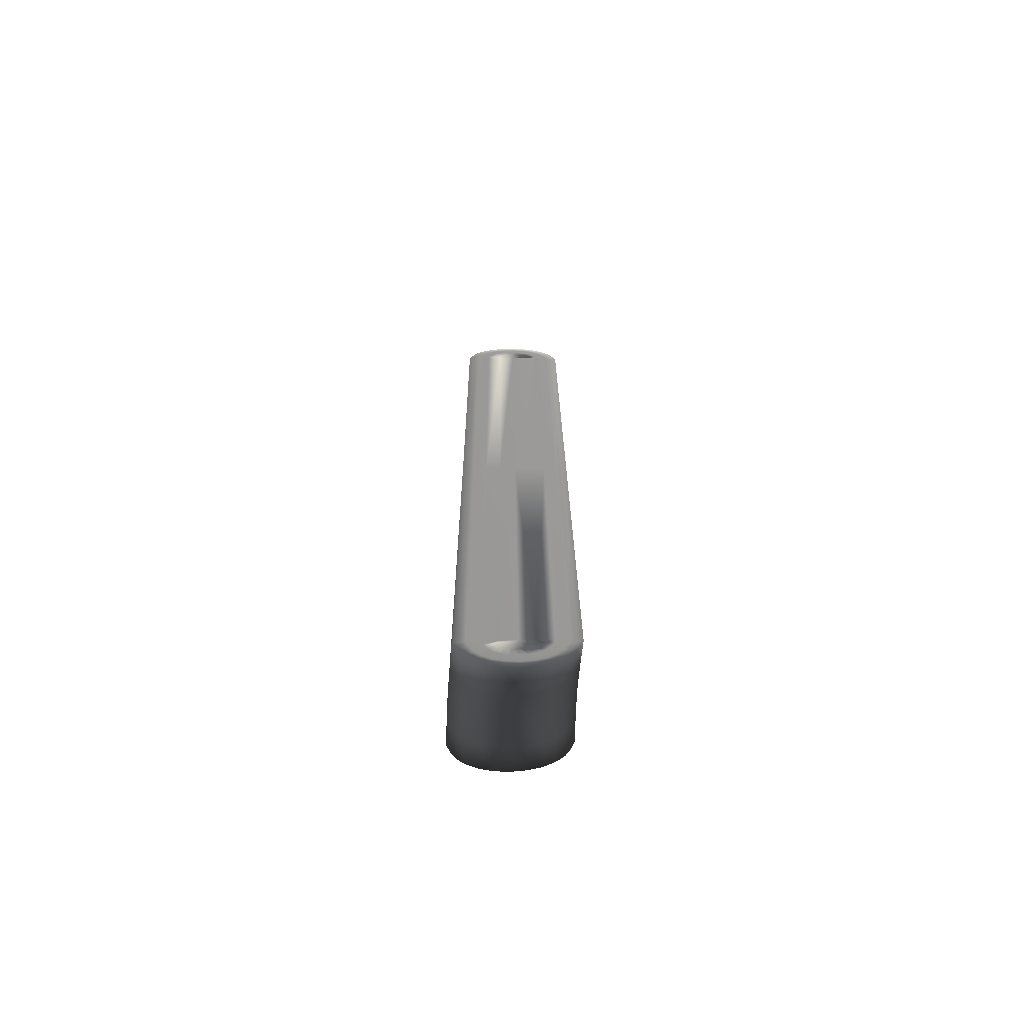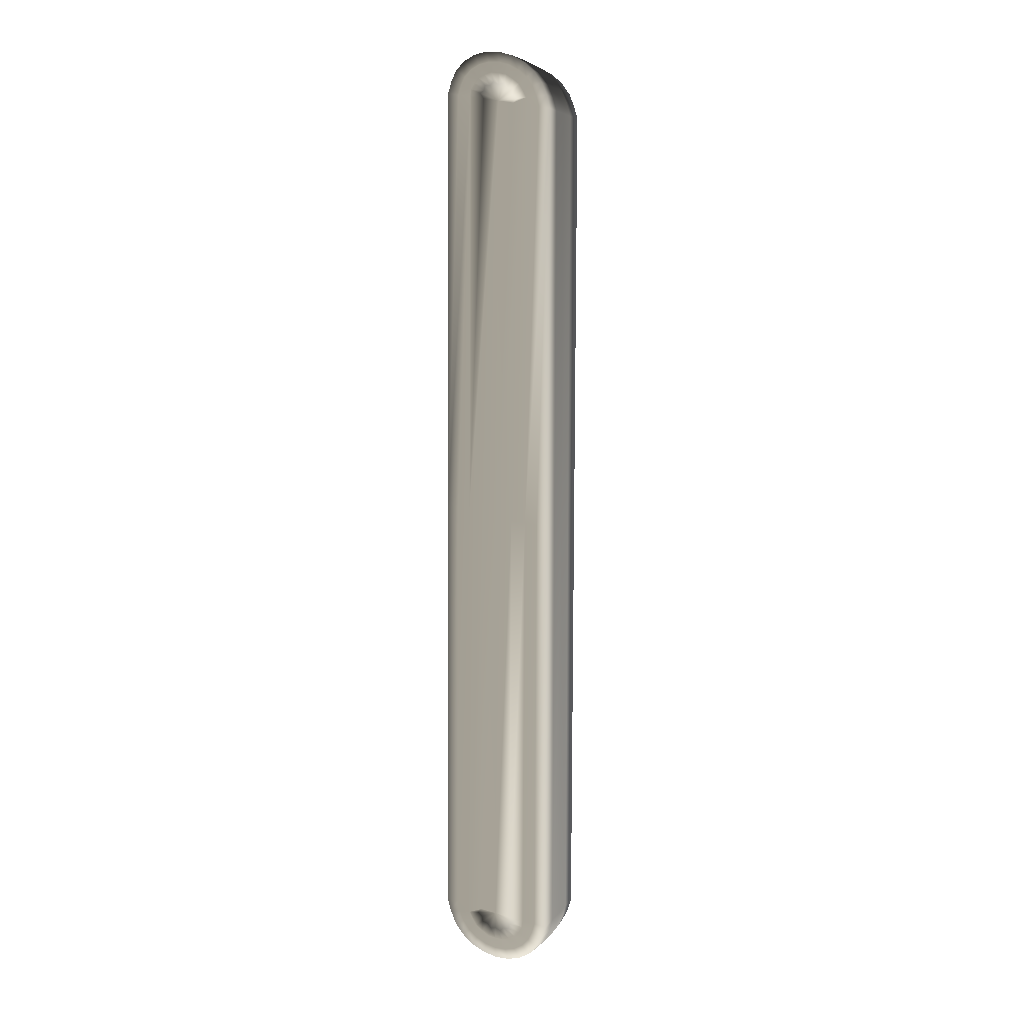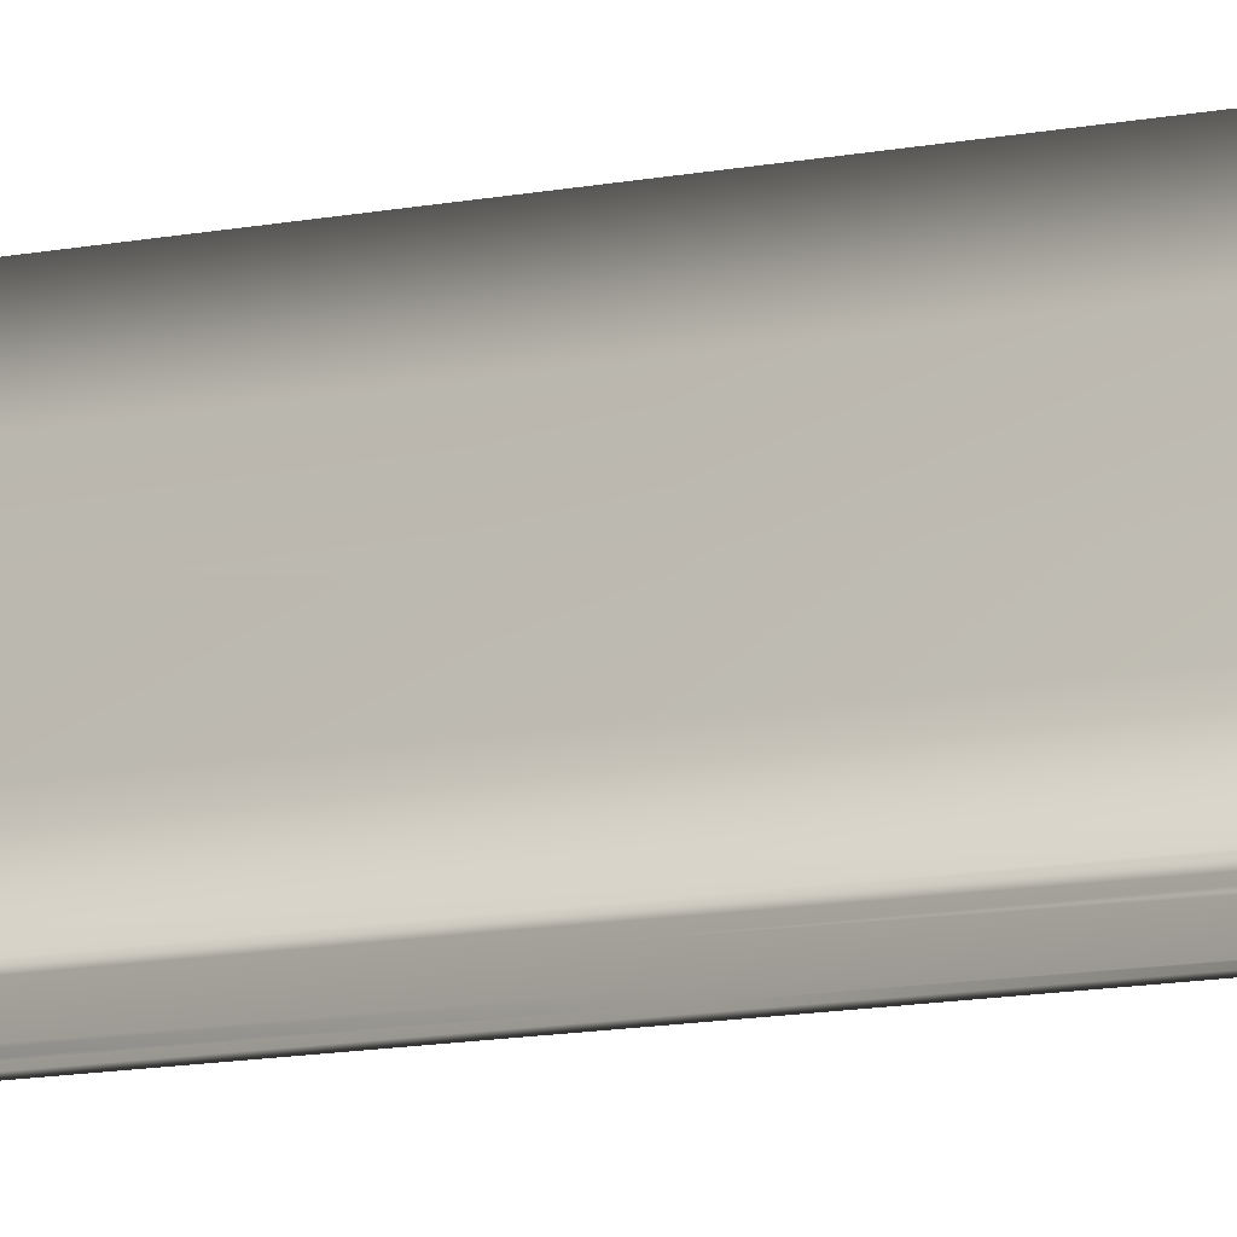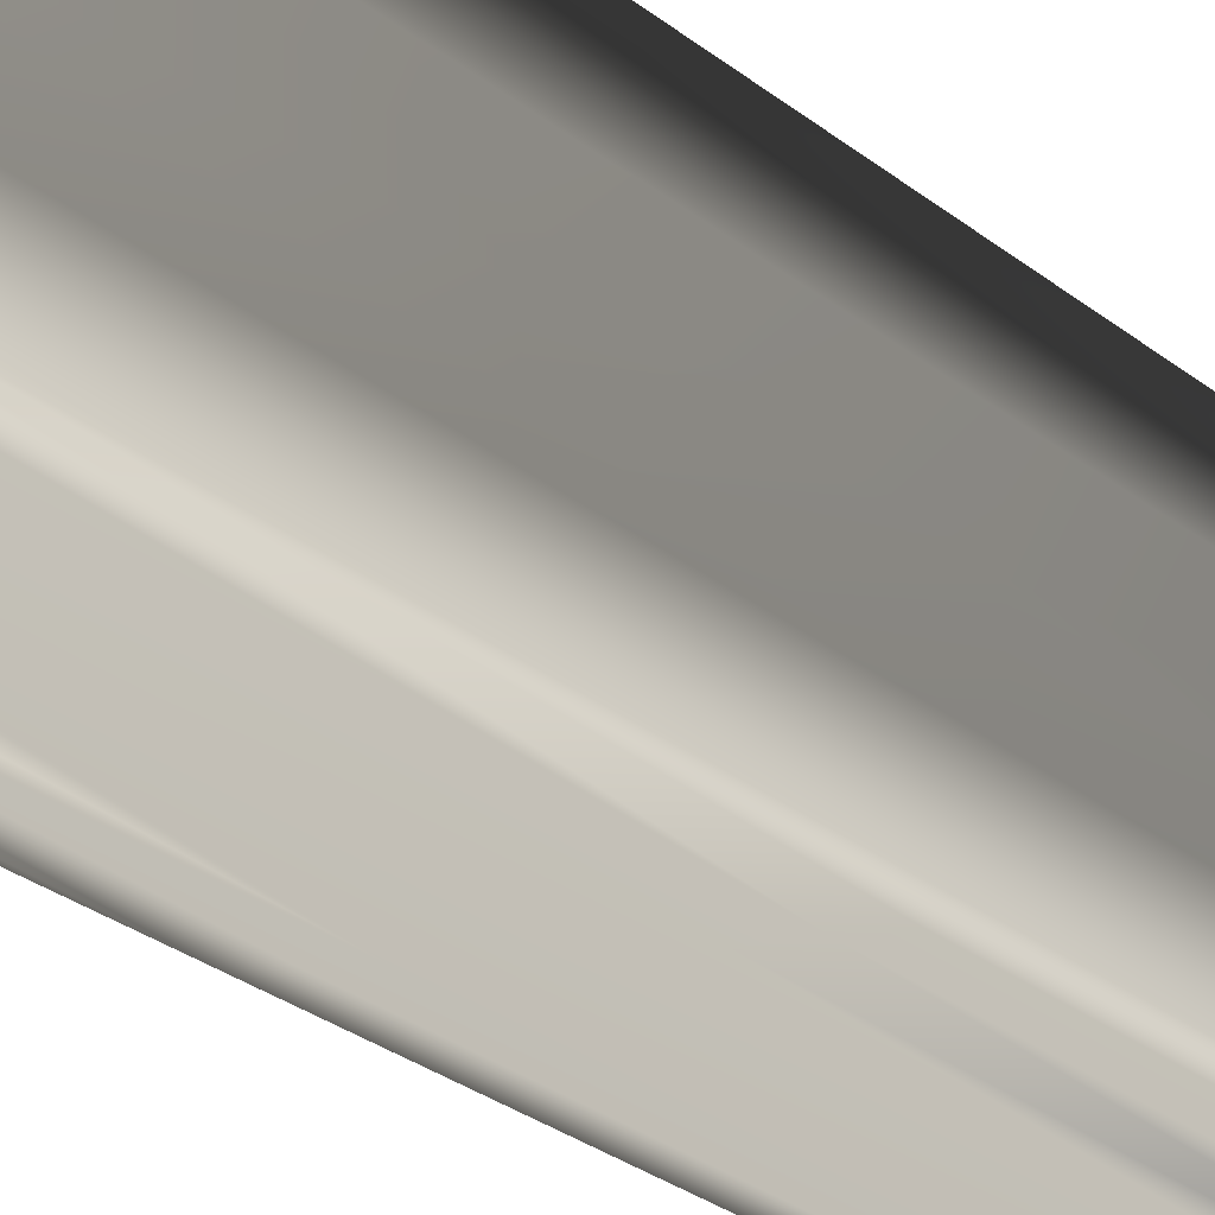
<metadata>
{"format":"obj","ext":"obj","renderer":"f3d","projection":"perspective","resolution":1024,"background":"white","views":[{"elev":-69.0,"azim":-3.0,"up":"+Y"},{"elev":6.0,"azim":-160.5,"up":"+Y"},{"elev":-9.7,"azim":121.6,"up":"+Z"},{"elev":-13.9,"azim":-156.8,"up":"+Z"}]}
</metadata>
<code>
v  0.0067 0.0367 -0.0473
v  0.0015 0.0536 -0.0474
v  0.0102 0.0412 -0.0474
v  0.0094 0.0281 -0.0472
v  0.0016 0.0264 -0.0471
v  0.0015 0.0376 -0.0473
v  0.0163 0.0326 -0.0473
v  -0.0036 0.0349 -0.0472
v  -0.0062 0.0254 -0.047
v  -0.0132 0.0274 -0.0469
v  -0.0071 0.0382 -0.0472
v  -0.0126 0.0381 -0.0471
v  -0.0197 0.0302 -0.0468
v  -0.0135 0.0429 -0.0471
v  -0.024 0.0355 -0.0467
v  -0.0276 0.0413 -0.0467
v  -0.0177 0.0454 -0.047
v  -0.014 0.0508 -0.0472
v  -0.0284 0.0483 -0.0467
v  -0.0219 0.8857 -0.048
v  -0.0027 0.8843 -0.0484
v  -0.0181 0.8816 -0.0481
v  -0.0318 0.8864 -0.0477
v  -0.0177 0.8897 -0.0481
v  -0.0283 0.8934 -0.0477
v  -0.0326 0.8791 -0.0477
v  -0.0168 0.8948 -0.0481
v  -0.0241 0.9002 -0.0478
v  -0.0175 0.9053 -0.0479
v  -0.0114 0.8967 -0.0482
v  -0.0106 0.9098 -0.048
v  -0.0079 0.9012 -0.0482
v  -0.0028 0.9003 -0.0483
v  -0.0028 0.9115 -0.0481
v  0.005 0.9125 -0.0482
v  0.0024 0.903 -0.0483
v  0.0059 0.8997 -0.0484
v  0.012 0.9105 -0.0482
v  0.0114 0.8998 -0.0484
v  0.0185 0.9077 -0.0483
v  0.0123 0.895 -0.0485
v  0.0228 0.9024 -0.0484
v  0.0165 0.8925 -0.0485
v  0.0264 0.8966 -0.0484
v  0.0272 0.8896 -0.0484
v  0.0128 0.8871 -0.0485
v  0.0207 0.0522 -0.0475
v  0.0169 0.0563 -0.0476
v  0.0306 0.0515 -0.0474
v  0.0165 0.0482 -0.0475
v  0.0271 0.0445 -0.0474
v  0.0314 0.0588 -0.0475
v  0.0156 0.0431 -0.0475
v  0.0229 0.0377 -0.0473
v  0.0221 0.0246 -0.0469
v  0.0151 0.0099 -0.0463
v  0.0122 0.0191 -0.0468
v  0.0017 0.0159 -0.0466
v  0.0276 0.0168 -0.0465
v  0.0017 0.0058 -0.0461
v  -0.0117 0.0051 -0.046
v  -0.0089 0.0154 -0.0465
v  -0.0188 0.0174 -0.0464
v  -0.0242 0.0077 -0.0458
v  -0.0349 0.0134 -0.0457
v  -0.0273 0.0219 -0.0463
v  -0.0338 0.0285 -0.0462
v  -0.0432 0.0218 -0.0456
v  -0.0484 0.0324 -0.0455
v  -0.0379 0.0369 -0.0462
v  -0.0408 0.0461 -0.0461
v  -0.0521 0.0441 -0.0455
v  -0.0449 0.8769 -0.0471
v  -0.0527 0.8879 -0.0465
v  -0.0421 0.8871 -0.0471
v  -0.0381 0.8969 -0.0472
v  -0.0562 0.8749 -0.0464
v  -0.0476 0.9003 -0.0466
v  -0.0394 0.9116 -0.0467
v  -0.0317 0.9058 -0.0473
v  -0.0232 0.9133 -0.0474
v  -0.0288 0.9211 -0.0468
v  -0.0163 0.928 -0.047
v  -0.0134 0.9188 -0.0475
v  -0.0028 0.922 -0.0477
v  -0.0029 0.932 -0.0472
v  0.0105 0.9328 -0.0474
v  0.0077 0.9225 -0.0478
v  0.0176 0.9205 -0.0479
v  0.023 0.9302 -0.0475
v  0.0338 0.9245 -0.0476
v  0.0261 0.916 -0.048
v  0.0326 0.9094 -0.0481
v  0.0421 0.9161 -0.0477
v  0.0473 0.9055 -0.0478
v  0.0367 0.901 -0.0481
v  0.0396 0.8918 -0.0482
v  0.0509 0.8938 -0.0478
v  0.0437 0.061 -0.0472
v  0.0515 0.05 -0.0468
v  0.041 0.0508 -0.0472
v  0.0369 0.041 -0.0471
v  0.0551 0.063 -0.0469
v  0.0464 0.0376 -0.0467
v  0.0382 0.0263 -0.0466
v  0.0305 0.032 -0.047
v  0.0264 0.016 -0.0232
v  0.0134 0.0081 0.0003
v  0.0139 0.0087 -0.023
v  0.0004 0.0045 -0.0228
v  0.026 0.0156 0.0001
v  -0.0001 0.0038 0.0006
v  -0.0136 0.0032 0.0008
v  -0.0131 0.0038 -0.0226
v  -0.0256 0.0066 -0.0224
v  -0.0262 0.006 0.001
v  -0.0369 0.0123 0.0012
v  -0.0364 0.0126 -0.0222
v  -0.0445 0.0214 -0.0221
v  -0.045 0.0212 0.0014
v  -0.0497 0.0321 0.0015
v  -0.0494 0.0322 -0.022
v  -0.0525 0.044 -0.0219
v  -0.0526 0.044 0.0015
v  -0.0553 0.8753 -0.0229
v  -0.0507 0.8887 0.0004
v  -0.0515 0.8884 -0.023
v  -0.0461 0.901 -0.0231
v  -0.0547 0.8755 0.0005
v  -0.0452 0.9014 0.0003
v  -0.0368 0.9129 0.0002
v  -0.0378 0.9124 -0.0232
v  -0.027 0.9221 -0.0234
v  -0.026 0.9226 -0.0001
v  -0.0134 0.9299 -0.0003
v  -0.0144 0.9293 -0.0236
v  -0.001 0.9335 -0.0239
v  0 0.9343 -0.0006
v  0.0133 0.9353 -0.0008
v  0.0123 0.9344 -0.0241
v  0.0247 0.9319 -0.0243
v  0.0257 0.9328 -0.001
v  0.0366 0.9269 -0.0012
v  0.0356 0.9261 -0.0245
v  0.044 0.9173 -0.0246
v  0.0451 0.918 -0.0014
v  0.0503 0.9068 -0.0015
v  0.0492 0.9063 -0.0247
v  0.0528 0.8942 -0.0247
v  0.0539 0.8944 -0.0015
v  0.0543 0.0647 -0.0238
v  0.0504 0.0514 -0.0004
v  0.0507 0.051 -0.0237
v  0.0455 0.0378 -0.0236
v  0.0541 0.0655 -0.0005
v  0.0452 0.038 -0.0003
v  0.0368 0.0258 -0.0002
v  0.0372 0.0259 -0.0234
v  0.027 0.016 0.0234
v  0.0163 0.01 0.047
v  0.0144 0.0087 0.0236
v  0.001 0.0045 0.0239
v  0.0288 0.0169 0.0468
v  0.0029 0.006 0.0472
v  -0.0105 0.0053 0.0474
v  -0.0125 0.0039 0.0241
v  -0.025 0.0066 0.0243
v  -0.023 0.0078 0.0475
v  -0.0338 0.0135 0.0476
v  -0.0358 0.0127 0.0245
v  -0.0439 0.0214 0.0246
v  -0.0421 0.0219 0.0477
v  -0.0473 0.0325 0.0478
v  -0.0488 0.0322 0.0247
v  -0.052 0.0441 0.0247
v  -0.0509 0.0442 0.0478
v  -0.0547 0.8753 0.0238
v  -0.0515 0.888 0.0468
v  -0.0509 0.8885 0.0237
v  -0.0455 0.9011 0.0236
v  -0.0551 0.875 0.0469
v  -0.0464 0.9004 0.0467
v  -0.0382 0.9117 0.0466
v  -0.0372 0.9125 0.0234
v  -0.0264 0.9221 0.0232
v  -0.0276 0.9212 0.0465
v  -0.0151 0.9281 0.0463
v  -0.0139 0.9293 0.023
v  -0.0004 0.9336 0.0228
v  -0.0017 0.9322 0.0461
v  0.0117 0.9329 0.046
v  0.0129 0.9345 0.0226
v  0.0253 0.932 0.0224
v  0.0242 0.9303 0.0458
v  0.0349 0.9246 0.0457
v  0.0361 0.9261 0.0222
v  0.0446 0.9174 0.0221
v  0.0432 0.9162 0.0456
v  0.0484 0.9056 0.0455
v  0.0498 0.9064 0.022
v  0.0534 0.8942 0.0219
v  0.0521 0.8939 0.0455
v  0.0549 0.0647 0.0229
v  0.0527 0.0501 0.0465
v  0.0513 0.051 0.023
v  0.0461 0.0379 0.0231
v  0.0562 0.0631 0.0464
v  0.0476 0.0377 0.0466
v  0.0394 0.0264 0.0467
v  0.0378 0.026 0.0232
v  0.0232 0.0247 0.0474
v  0.0106 0.0282 0.048
v  0.0134 0.0192 0.0475
v  0.0029 0.016 0.0477
v  0.0175 0.0327 0.0479
v  0.0028 0.0265 0.0481
v  -0.005 0.0255 0.0482
v  -0.0077 0.0155 0.0478
v  -0.0176 0.0175 0.0479
v  -0.012 0.0275 0.0482
v  -0.0185 0.0303 0.0483
v  -0.0261 0.022 0.048
v  -0.0326 0.0286 0.0481
v  -0.0228 0.0356 0.0484
v  -0.0264 0.0414 0.0484
v  -0.0367 0.037 0.0481
v  -0.0396 0.0462 0.0482
v  -0.0272 0.0484 0.0484
v  -0.0437 0.877 0.0472
v  -0.0306 0.8865 0.0474
v  -0.041 0.8872 0.0472
v  -0.0369 0.897 0.0471
v  -0.0314 0.8792 0.0475
v  -0.0271 0.8935 0.0474
v  -0.0229 0.9003 0.0473
v  -0.0305 0.906 0.047
v  -0.0221 0.9134 0.0469
v  -0.0163 0.9054 0.0473
v  -0.0094 0.9099 0.0472
v  -0.0122 0.9189 0.0468
v  -0.0017 0.9221 0.0466
v  -0.0016 0.9116 0.0471
v  0.0062 0.9126 0.047
v  0.0089 0.9226 0.0465
v  0.0188 0.9206 0.0464
v  0.0132 0.9106 0.0469
v  0.0197 0.9078 0.0468
v  0.0273 0.9161 0.0463
v  0.0338 0.9095 0.0462
v  0.024 0.9025 0.0467
v  0.0276 0.8967 0.0467
v  0.0379 0.9011 0.0462
v  0.0408 0.8919 0.0461
v  0.0284 0.8897 0.0467
v  0.0449 0.0611 0.0471
v  0.0318 0.0516 0.0477
v  0.0421 0.0509 0.0471
v  0.0381 0.0411 0.0472
v  0.0326 0.0589 0.0477
v  0.0283 0.0446 0.0477
v  0.0241 0.0378 0.0478
v  0.0317 0.0322 0.0473
v  0.0028 0.0377 0.0483
v  0.0079 0.0369 0.0482
v  0.0027 0.0537 0.0484
v  0.0114 0.0414 0.0482
v  -0.0059 0.0383 0.0484
v  -0.0024 0.035 0.0483
v  -0.0114 0.0382 0.0484
v  -0.0123 0.043 0.0485
v  -0.0165 0.0455 0.0485
v  -0.0128 0.051 0.0485
v  -0.0165 0.8898 0.0475
v  -0.0207 0.8858 0.0475
v  -0.0015 0.8844 0.0474
v  -0.0169 0.8817 0.0476
v  -0.0102 0.8968 0.0474
v  -0.0156 0.8949 0.0475
v  -0.0067 0.9013 0.0473
v  -0.0015 0.9004 0.0473
v  0.0036 0.9031 0.0472
v  0.0071 0.8998 0.0472
v  0.0135 0.8951 0.0471
v  0.0126 0.8999 0.0471
v  0.0177 0.8926 0.047
v  0.014 0.8872 0.0472
v  0.0219 0.0523 0.048
v  0.0177 0.0483 0.0481
v  0.0181 0.0564 0.0481
v  0.0168 0.0432 0.0481
v  -0.0006 0.4689 -0.0479
v  -0.0161 0.4662 -0.0476
v  -0.0305 0.4637 -0.0472
v  0.0293 0.4742 -0.048
v  0.0149 0.4717 -0.048
v  0.053 0.4784 -0.0473
v  0.0417 0.4764 -0.0477
v  0.054 0.48 -0.001
v  0.0535 0.4794 -0.0242
v  0.0542 0.4785 0.046
v  0.0541 0.4795 0.0224
v  0.0305 0.4743 0.0472
v  0.0428 0.4765 0.0466
v  0.0006 0.4691 0.0479
v  0.0161 0.4718 0.0476
v  -0.0293 0.4638 0.048
v  -0.0149 0.4663 0.048
v  -0.053 0.4596 0.0473
v  -0.0417 0.4616 0.0477
v  -0.0537 0.4597 0.001
v  -0.0533 0.4597 0.0242
v  -0.0542 0.4595 -0.046
v  -0.0539 0.4596 -0.0224
v  -0.0428 0.4615 -0.0466
o Sphere001
g Sphere001
f 1 2 3 4
f 1 5 6 2
f 3 7 4
f 1 4 5
f 8 2 6 9
f 8 10 11 2
f 6 5 9
f 8 9 10
f 12 2 11 13
f 14 2 12 15
f 11 10 13
f 12 13 15
f 14 16 17 2
f 18 2 17 19
f 14 15 16
f 17 16 19
f 20 21 22 23
f 24 21 20 25
f 22 26 23
f 20 23 25
f 27 21 24 28
f 27 29 30 21
f 24 25 28
f 27 28 29
f 30 31 32 21
f 33 21 32 34
f 30 29 31
f 32 31 34
f 33 35 36 21
f 37 21 36 38
f 33 34 35
f 36 35 38
f 39 21 37 40
f 41 21 39 42
f 37 38 40
f 39 40 42
f 43 21 41 44
f 43 45 46 21
f 41 42 44
f 43 44 45
f 47 2 48 49
f 50 2 47 51
f 48 52 49
f 47 49 51
f 53 2 50 54
f 3 2 53 7
f 50 51 54
f 53 54 7
f 55 56 57 7
f 57 58 4 7
f 55 59 56
f 58 57 56 60
f 58 5 4
f 58 61 62 5
f 62 63 9 5
f 58 60 61
f 63 62 61 64
f 63 10 9
f 63 65 66 10
f 66 67 13 10
f 63 64 65
f 67 66 65 68
f 67 15 13
f 67 69 70 15
f 70 71 16 15
f 67 68 69
f 71 70 69 72
f 71 19 16
f 73 74 75 26
f 75 76 23 26
f 73 77 74
f 78 76 75 74
f 76 25 23
f 76 79 80 25
f 80 81 28 25
f 76 78 79
f 82 81 80 79
f 81 29 28
f 81 83 84 29
f 84 85 31 29
f 81 82 83
f 85 84 83 86
f 85 34 31
f 85 87 88 34
f 88 89 35 34
f 85 86 87
f 89 88 87 90
f 89 38 35
f 89 91 92 38
f 92 93 40 38
f 89 90 91
f 93 92 91 94
f 93 42 40
f 93 95 96 42
f 96 97 44 42
f 93 94 95
f 97 96 95 98
f 97 45 44
f 99 100 101 52
f 101 102 49 52
f 99 103 100
f 104 102 101 100
f 102 51 49
f 102 105 106 51
f 106 55 54 51
f 102 104 105
f 59 55 106 105
f 55 7 54
f 107 108 109 59
f 109 110 56 59
f 107 111 108
f 110 109 108 112
f 110 60 56
f 110 113 114 60
f 114 115 61 60
f 110 112 113
f 115 114 113 116
f 115 64 61
f 115 117 118 64
f 118 119 65 64
f 115 116 117
f 119 118 117 120
f 119 68 65
f 119 121 122 68
f 122 123 69 68
f 119 120 121
f 123 122 121 124
f 123 72 69
f 125 126 127 77
f 127 128 74 77
f 125 129 126
f 128 127 126 130
f 128 78 74
f 128 131 132 78
f 132 133 79 78
f 128 130 131
f 133 132 131 134
f 133 82 79
f 133 135 136 82
f 136 137 83 82
f 133 134 135
f 137 136 135 138
f 137 86 83
f 137 139 140 86
f 140 141 87 86
f 137 138 139
f 141 140 139 142
f 141 90 87
f 141 143 144 90
f 144 145 91 90
f 141 142 143
f 145 144 143 146
f 145 94 91
f 145 147 148 94
f 148 149 95 94
f 145 146 147
f 149 148 147 150
f 149 98 95
f 151 152 153 103
f 153 154 100 103
f 151 155 152
f 154 153 152 156
f 154 104 100
f 154 157 158 104
f 158 107 105 104
f 154 156 157
f 107 158 157 111
f 107 59 105
f 159 160 161 111
f 161 162 108 111
f 159 163 160
f 164 162 161 160
f 162 112 108
f 162 165 166 112
f 166 167 113 112
f 162 164 165
f 168 167 166 165
f 167 116 113
f 167 169 170 116
f 170 171 117 116
f 167 168 169
f 172 171 170 169
f 171 120 117
f 171 173 174 120
f 174 175 121 120
f 171 172 173
f 175 174 173 176
f 175 124 121
f 177 178 179 129
f 179 180 126 129
f 177 181 178
f 182 180 179 178
f 180 130 126
f 180 183 184 130
f 184 185 131 130
f 180 182 183
f 186 185 184 183
f 185 134 131
f 185 187 188 134
f 188 189 135 134
f 185 186 187
f 190 189 188 187
f 189 138 135
f 189 191 192 138
f 192 193 139 138
f 189 190 191
f 194 193 192 191
f 193 142 139
f 193 195 196 142
f 196 197 143 142
f 193 194 195
f 197 196 195 198
f 197 146 143
f 197 199 200 146
f 200 201 147 146
f 197 198 199
f 201 200 199 202
f 201 150 147
f 203 204 205 155
f 205 206 152 155
f 203 207 204
f 206 205 204 208
f 206 156 152
f 206 209 210 156
f 210 159 157 156
f 206 208 209
f 163 159 210 209
f 159 111 157
f 211 212 213 163
f 213 214 160 163
f 211 215 212
f 216 214 213 212
f 214 164 160
f 214 217 218 164
f 218 219 165 164
f 214 216 217
f 220 219 218 217
f 219 168 165
f 219 221 222 168
f 222 223 169 168
f 219 220 221
f 224 223 222 221
f 223 172 169
f 223 225 226 172
f 226 227 173 172
f 223 224 225
f 227 226 225 228
f 227 176 173
f 229 230 231 181
f 231 232 178 181
f 229 233 230
f 232 231 230 234
f 232 182 178
f 232 235 236 182
f 236 237 183 182
f 232 234 235
f 237 236 235 238
f 237 186 183
f 237 239 240 186
f 240 241 187 186
f 237 238 239
f 242 241 240 239
f 241 190 187
f 241 243 244 190
f 244 245 191 190
f 241 242 243
f 246 245 244 243
f 245 194 191
f 245 247 248 194
f 248 249 195 194
f 245 246 247
f 250 249 248 247
f 249 198 195
f 249 251 252 198
f 252 253 199 198
f 249 250 251
f 253 252 251 254
f 253 202 199
f 255 256 257 207
f 257 258 204 207
f 255 259 256
f 258 257 256 260
f 258 208 204
f 258 261 262 208
f 262 211 209 208
f 258 260 261
f 211 262 261 215
f 211 163 209
f 263 212 264 265
f 266 265 264 215
f 263 216 212
f 264 212 215
f 267 217 268 265
f 263 265 268 216
f 267 220 217
f 268 217 216
f 269 265 270 221
f 267 265 269 220
f 270 224 221
f 269 221 220
f 271 265 272 225
f 270 265 271 224
f 272 228 225
f 271 225 224
f 273 230 274 275
f 274 233 276 275
f 273 234 230
f 274 230 233
f 277 235 278 275
f 273 275 278 234
f 277 238 235
f 278 235 234
f 279 275 280 239
f 277 275 279 238
f 280 242 239
f 279 239 238
f 281 275 282 243
f 280 275 281 242
f 282 246 243
f 281 243 242
f 283 247 284 275
f 282 275 284 246
f 283 250 247
f 284 247 246
f 285 275 286 251
f 283 275 285 250
f 286 254 251
f 285 251 250
f 287 265 288 256
f 289 265 287 259
f 288 260 256
f 287 256 259
f 290 265 266 261
f 288 265 290 260
f 266 215 261
f 290 261 260
f 26 22 291 292
f 292 18 293 26
f 22 21 291
f 2 18 292 291
f 18 19 293
f 21 46 294 295
f 295 48 291 21
f 46 45 294
f 52 48 295 294
f 48 2 291
f 45 97 296 297
f 297 99 294 45
f 97 98 296
f 103 99 297 296
f 99 52 294
f 149 298 299 98
f 299 151 296 98
f 149 150 298
f 151 299 298 155
f 151 103 296
f 201 300 301 150
f 301 203 298 150
f 201 202 300
f 203 301 300 207
f 203 155 298
f 253 302 303 202
f 303 255 300 202
f 253 254 302
f 255 303 302 259
f 255 207 300
f 286 304 305 254
f 305 289 302 254
f 286 275 304
f 289 305 304 265
f 289 259 302
f 276 306 307 275
f 307 272 304 275
f 276 233 306
f 272 307 306 228
f 272 265 304
f 229 308 309 233
f 309 227 306 233
f 229 181 308
f 227 309 308 176
f 227 228 306
f 177 310 311 181
f 311 175 308 181
f 177 129 310
f 175 311 310 124
f 175 176 308
f 125 312 313 129
f 313 123 310 129
f 125 77 312
f 123 313 312 72
f 123 124 310
f 77 73 293 314
f 314 71 312 77
f 73 26 293
f 19 71 314 293
f 71 72 312

</code>
